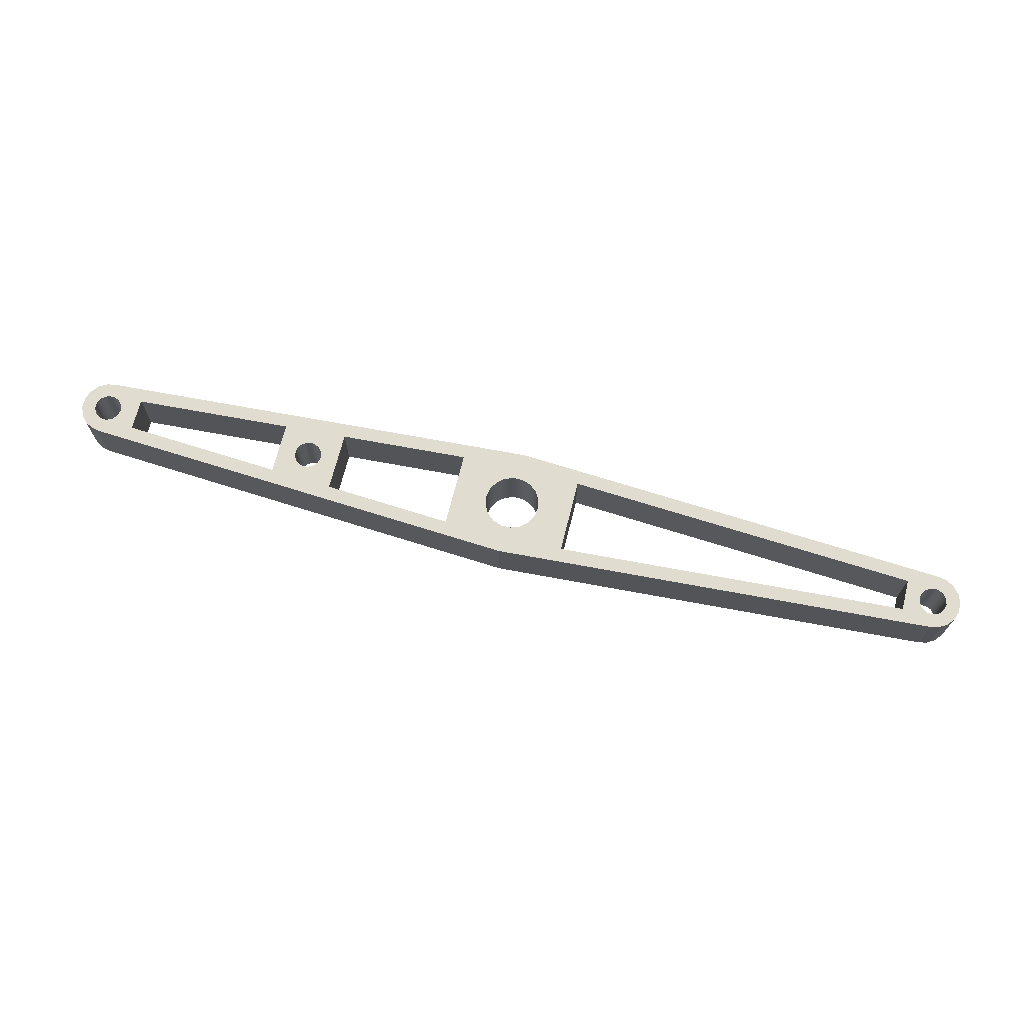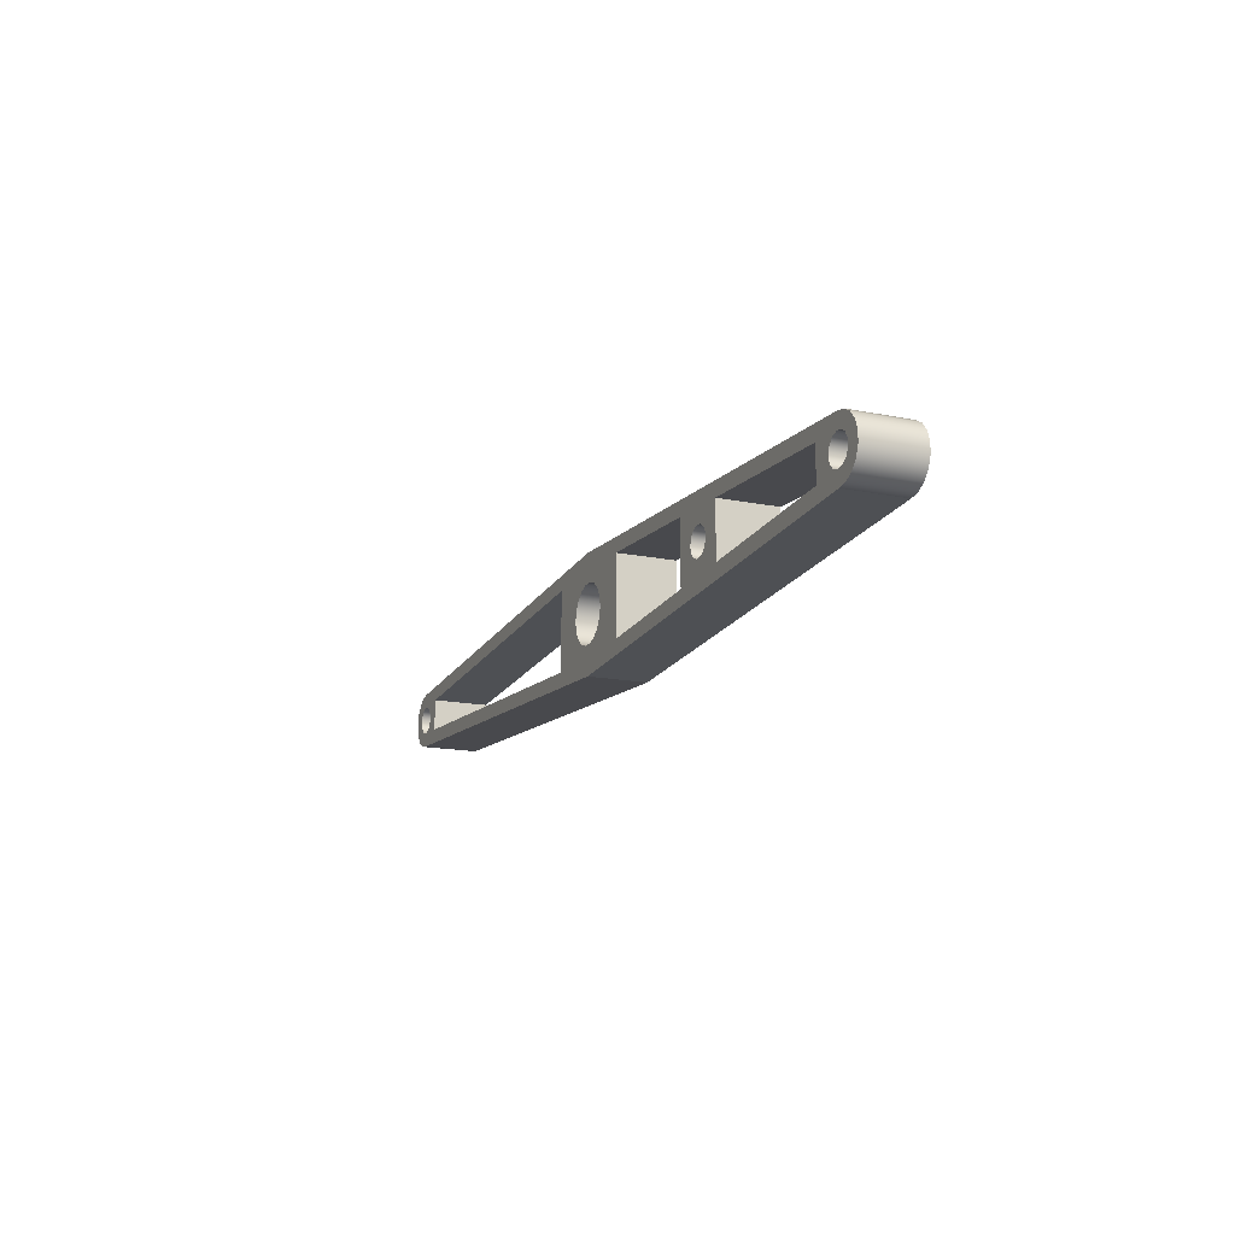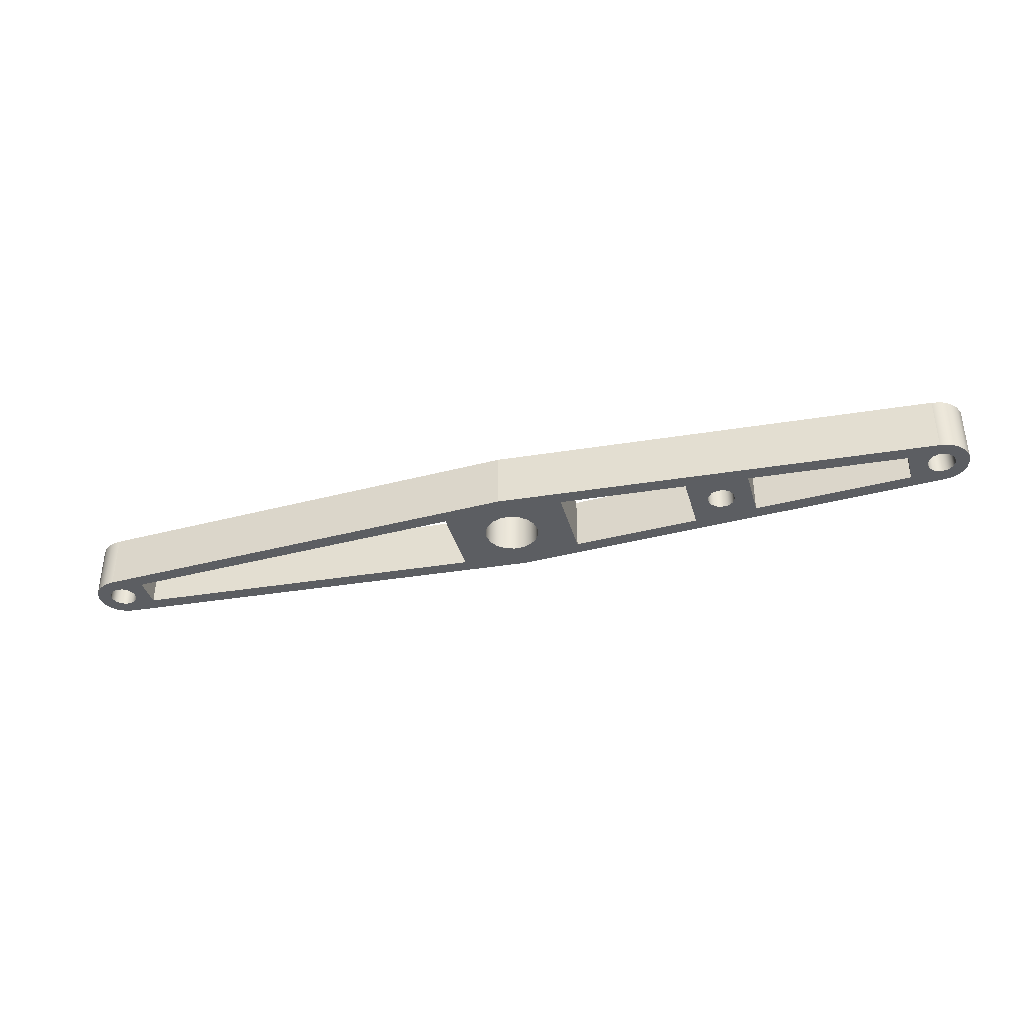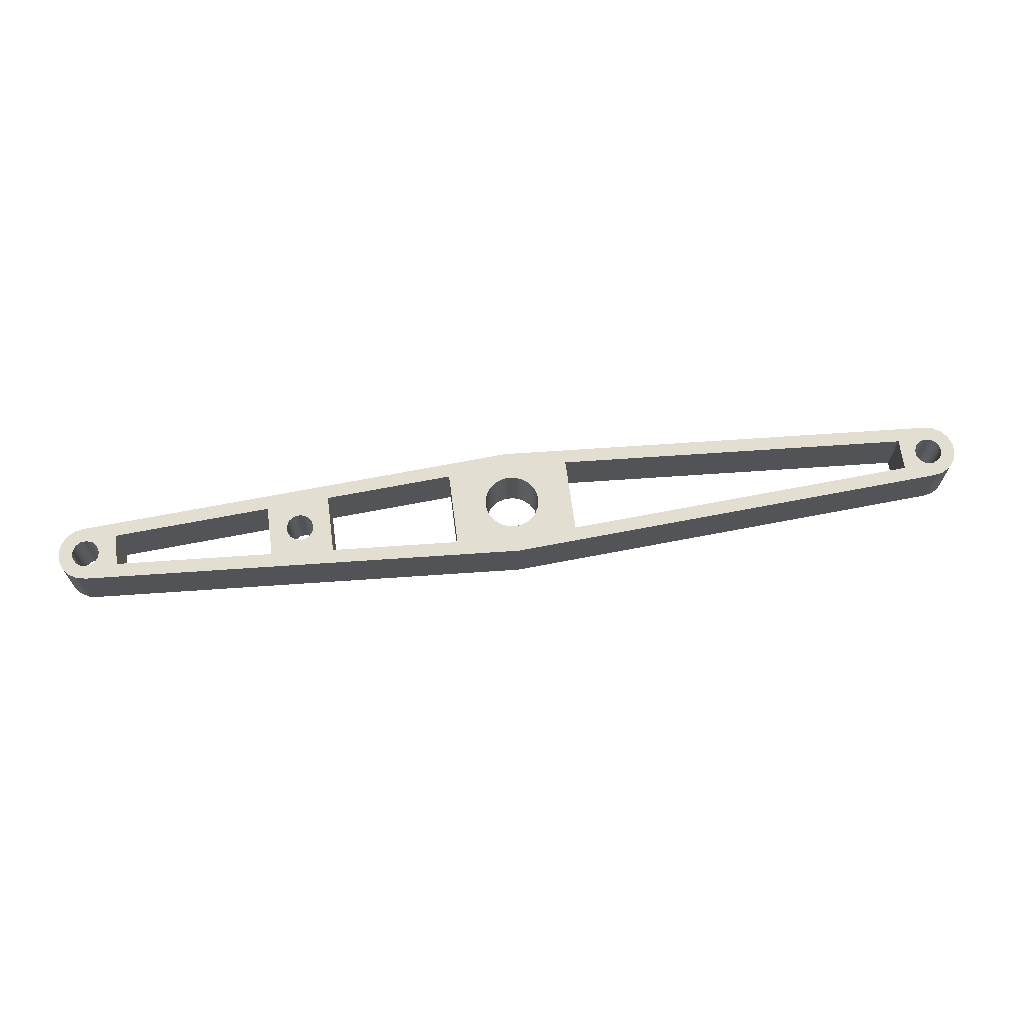
<metadata>
{"format":"obj","ext":"obj","renderer":"f3d","projection":"perspective","resolution":1024,"background":"white","views":[{"elev":69.4,"azim":-165.9,"up":"+Z"},{"elev":-15.7,"azim":66.9,"up":"+Y"},{"elev":-37.8,"azim":15.2,"up":"+Z"},{"elev":67.5,"azim":172.5,"up":"+Z"}]}
</metadata>
<code>
v 2.903 0.2917 0
v 4.717 0.1796 0
v 4.717 0.1796 0.635
v 2.903 0.2917 0.635
v 5.08 -0.3175 0
v 5.189 -0.2984 0
v 5.284 -0.2432 0
v 5.355 -0.1587 0
v 5.393 -0.05513 0
v 5.393 0.05513 0
v 5.355 0.1587 0
v 5.284 0.2432 0
v 5.189 0.2984 0
v 5.08 0.3175 0
v 5.08 0.3175 0.635
v 5.189 0.2984 0.635
v 5.284 0.2432 0.635
v 5.355 0.1587 0.635
v 5.393 0.05513 0.635
v 5.393 -0.05513 0.635
v 5.355 -0.1587 0.635
v 5.284 -0.2432 0.635
v 5.189 -0.2984 0.635
v 5.08 -0.3175 0.635
v 4.717 0.1796 0
v 4.717 -0.1796 0
v 4.717 -0.1796 0.635
v 4.717 0.1796 0.635
v 2.903 -0.2917 0
v 2.903 0.2917 0
v 2.903 0.2917 0.635
v 2.903 -0.2917 0.635
v 5.08 0.3175 0
v 0.0008515 0.6312 0
v 0.0008515 0.6312 0.635
v 5.08 0.3175 0.635
v 0.0008515 -0.6312 0
v 5.08 -0.3175 0
v 5.08 -0.3175 0.635
v 0.0008515 -0.6312 0.635
v 4.717 -0.1796 0
v 2.903 -0.2917 0
v 2.903 -0.2917 0.635
v 4.717 -0.1796 0.635
v 4.921 -1.944e-17 0.635
v 4.939 -0.07377 0.635
v 4.99 -0.1306 0.635
v 5.061 -0.1576 0.635
v 5.136 -0.1484 0.635
v 5.199 -0.1053 0.635
v 5.234 -0.03799 0.635
v 5.234 0.03799 0.635
v 5.199 0.1053 0.635
v 5.136 0.1484 0.635
v 5.061 0.1576 0.635
v 4.99 0.1306 0.635
v 4.939 0.07377 0.635
v 4.921 -1.944e-17 0
v 4.939 0.07377 0
v 4.99 0.1306 0
v 5.061 0.1576 0
v 5.136 0.1484 0
v 5.199 0.1053 0
v 5.234 0.03799 0
v 5.234 -0.03799 0
v 5.199 -0.1053 0
v 5.136 -0.1484 0
v 5.061 -0.1576 0
v 4.99 -0.1306 0
v 4.939 -0.07377 0
v 4.921 -1.944e-17 0.635
v 4.921 -1.944e-17 0
v 0.0008515 0.6312 0
v -5.08 0.3175 0
v -5.08 0.3175 0.635
v 0.0008515 0.6312 0.635
v -5.08 -0.3175 0
v 0.0008515 -0.6312 0
v 0.0008515 -0.6312 0.635
v -5.08 -0.3175 0.635
v -0.7051 -0.4273 0
v -4.752 -0.1774 0
v -4.752 -0.1774 0.635
v -0.7051 -0.4273 0.635
v -5.08 0.3175 0
v -5.189 0.2984 0
v -5.284 0.2432 0
v -5.355 0.1587 0
v -5.393 0.05513 0
v -5.393 -0.05513 0
v -5.355 -0.1587 0
v -5.284 -0.2432 0
v -5.189 -0.2984 0
v -5.08 -0.3175 0
v -5.08 -0.3175 0.635
v -5.189 -0.2984 0.635
v -5.284 -0.2432 0.635
v -5.355 -0.1587 0.635
v -5.393 -0.05513 0.635
v -5.393 0.05513 0.635
v -5.355 0.1587 0.635
v -5.284 0.2432 0.635
v -5.189 0.2984 0.635
v -5.08 0.3175 0.635
v -4.752 -0.1774 0
v -4.752 0.1774 0
v -4.752 0.1774 0.635
v -4.752 -0.1774 0.635
v -4.752 0.1774 0
v -0.7051 0.4273 0
v -0.7051 0.4273 0.635
v -4.752 0.1774 0.635
v -0.7051 0.4273 0
v -0.7051 -0.4273 0
v -0.7051 -0.4273 0.635
v -0.7051 0.4273 0.635
v 4.921 -1.944e-17 0
v 4.939 -0.07377 0
v 4.99 -0.1306 0
v 5.061 -0.1576 0
v 5.136 -0.1484 0
v 5.199 -0.1053 0
v 5.234 -0.03799 0
v 5.234 0.03799 0
v 5.199 0.1053 0
v 5.136 0.1484 0
v 5.061 0.1576 0
v 4.99 0.1306 0
v 4.939 0.07377 0
v 2.903 0.2917 0
v 2.903 -0.2917 0
v 4.717 -0.1796 0
v 4.717 0.1796 0
v -4.752 -0.1774 0
v -0.7051 -0.4273 0
v -0.7051 0.4273 0
v -4.752 0.1774 0
v -5.239 -1.944e-17 0
v -5.221 -0.07377 0
v -5.17 -0.1306 0
v -5.099 -0.1576 0
v -5.024 -0.1484 0
v -4.961 -0.1053 0
v -4.926 -0.03799 0
v -4.926 0.03799 0
v -4.961 0.1053 0
v -5.024 0.1484 0
v -5.099 0.1576 0
v -5.17 0.1306 0
v -5.221 0.07377 0
v 2.381 -1.944e-17 0
v 2.399 -0.07377 0
v 2.45 -0.1306 0
v 2.521 -0.1576 0
v 2.596 -0.1484 0
v 2.659 -0.1053 0
v 2.694 -0.03799 0
v 2.694 0.03799 0
v 2.659 0.1053 0
v 2.596 0.1484 0
v 2.521 0.1576 0
v 2.45 0.1306 0
v 2.399 0.07377 0
v 0.7068 -0.4273 0
v 2.177 -0.3365 0
v 2.177 0.3365 0
v 0.7068 0.4273 0
v -0.3175 -3.888e-17 0
v -0.2984 -0.1086 0
v -0.2432 -0.2041 0
v -0.1587 -0.275 0
v -0.05513 -0.3127 0
v 0.05513 -0.3127 0
v 0.1587 -0.275 0
v 0.2432 -0.2041 0
v 0.2984 -0.1086 0
v 0.3175 0 0
v 0.2984 0.1086 0
v 0.2432 0.2041 0
v 0.1587 0.275 0
v 0.05513 0.3127 0
v -0.05513 0.3127 0
v -0.1587 0.275 0
v -0.2432 0.2041 0
v -0.2984 0.1086 0
v -5.08 -0.3175 0
v -5.189 -0.2984 0
v -5.284 -0.2432 0
v -5.355 -0.1587 0
v -5.393 -0.05513 0
v -5.393 0.05513 0
v -5.355 0.1587 0
v -5.284 0.2432 0
v -5.189 0.2984 0
v -5.08 0.3175 0
v 0.0008515 0.6312 0
v 5.08 0.3175 0
v 5.189 0.2984 0
v 5.284 0.2432 0
v 5.355 0.1587 0
v 5.393 0.05513 0
v 5.393 -0.05513 0
v 5.355 -0.1587 0
v 5.284 -0.2432 0
v 5.189 -0.2984 0
v 5.08 -0.3175 0
v 0.0008515 -0.6312 0
v -5.239 -1.944e-17 0.635
v -5.221 -0.07377 0.635
v -5.17 -0.1306 0.635
v -5.099 -0.1576 0.635
v -5.024 -0.1484 0.635
v -4.961 -0.1053 0.635
v -4.926 -0.03799 0.635
v -4.926 0.03799 0.635
v -4.961 0.1053 0.635
v -5.024 0.1484 0.635
v -5.099 0.1576 0.635
v -5.17 0.1306 0.635
v -5.221 0.07377 0.635
v -5.239 -1.944e-17 0
v -5.221 0.07377 0
v -5.17 0.1306 0
v -5.099 0.1576 0
v -5.024 0.1484 0
v -4.961 0.1053 0
v -4.926 0.03799 0
v -4.926 -0.03799 0
v -4.961 -0.1053 0
v -5.024 -0.1484 0
v -5.099 -0.1576 0
v -5.17 -0.1306 0
v -5.221 -0.07377 0
v -5.239 -1.944e-17 0.635
v -5.239 -1.944e-17 0
v 4.921 -1.944e-17 0.635
v 4.939 0.07377 0.635
v 4.99 0.1306 0.635
v 5.061 0.1576 0.635
v 5.136 0.1484 0.635
v 5.199 0.1053 0.635
v 5.234 0.03799 0.635
v 5.234 -0.03799 0.635
v 5.199 -0.1053 0.635
v 5.136 -0.1484 0.635
v 5.061 -0.1576 0.635
v 4.99 -0.1306 0.635
v 4.939 -0.07377 0.635
v 2.903 -0.2917 0.635
v 2.903 0.2917 0.635
v 4.717 0.1796 0.635
v 4.717 -0.1796 0.635
v -0.7051 -0.4273 0.635
v -4.752 -0.1774 0.635
v -4.752 0.1774 0.635
v -0.7051 0.4273 0.635
v -5.239 -1.944e-17 0.635
v -5.221 0.07377 0.635
v -5.17 0.1306 0.635
v -5.099 0.1576 0.635
v -5.024 0.1484 0.635
v -4.961 0.1053 0.635
v -4.926 0.03799 0.635
v -4.926 -0.03799 0.635
v -4.961 -0.1053 0.635
v -5.024 -0.1484 0.635
v -5.099 -0.1576 0.635
v -5.17 -0.1306 0.635
v -5.221 -0.07377 0.635
v 2.381 -1.944e-17 0.635
v 2.399 0.07377 0.635
v 2.45 0.1306 0.635
v 2.521 0.1576 0.635
v 2.596 0.1484 0.635
v 2.659 0.1053 0.635
v 2.694 0.03799 0.635
v 2.694 -0.03799 0.635
v 2.659 -0.1053 0.635
v 2.596 -0.1484 0.635
v 2.521 -0.1576 0.635
v 2.45 -0.1306 0.635
v 2.399 -0.07377 0.635
v 2.177 -0.3365 0.635
v 0.7068 -0.4273 0.635
v 0.7068 0.4273 0.635
v 2.177 0.3365 0.635
v -0.3175 -3.888e-17 0.635
v -0.2984 0.1086 0.635
v -0.2432 0.2041 0.635
v -0.1587 0.275 0.635
v -0.05513 0.3127 0.635
v 0.05513 0.3127 0.635
v 0.1587 0.275 0.635
v 0.2432 0.2041 0.635
v 0.2984 0.1086 0.635
v 0.3175 0 0.635
v 0.2984 -0.1086 0.635
v 0.2432 -0.2041 0.635
v 0.1587 -0.275 0.635
v 0.05513 -0.3127 0.635
v -0.05513 -0.3127 0.635
v -0.1587 -0.275 0.635
v -0.2432 -0.2041 0.635
v -0.2984 -0.1086 0.635
v -5.08 0.3175 0.635
v -5.189 0.2984 0.635
v -5.284 0.2432 0.635
v -5.355 0.1587 0.635
v -5.393 0.05513 0.635
v -5.393 -0.05513 0.635
v -5.355 -0.1587 0.635
v -5.284 -0.2432 0.635
v -5.189 -0.2984 0.635
v -5.08 -0.3175 0.635
v 0.0008515 -0.6312 0.635
v 5.08 -0.3175 0.635
v 5.189 -0.2984 0.635
v 5.284 -0.2432 0.635
v 5.355 -0.1587 0.635
v 5.393 -0.05513 0.635
v 5.393 0.05513 0.635
v 5.355 0.1587 0.635
v 5.284 0.2432 0.635
v 5.189 0.2984 0.635
v 5.08 0.3175 0.635
v 0.0008515 0.6312 0.635
v 2.381 -1.944e-17 0.635
v 2.399 -0.07377 0.635
v 2.45 -0.1306 0.635
v 2.521 -0.1576 0.635
v 2.596 -0.1484 0.635
v 2.659 -0.1053 0.635
v 2.694 -0.03799 0.635
v 2.694 0.03799 0.635
v 2.659 0.1053 0.635
v 2.596 0.1484 0.635
v 2.521 0.1576 0.635
v 2.45 0.1306 0.635
v 2.399 0.07377 0.635
v 2.381 -1.944e-17 0
v 2.399 0.07377 0
v 2.45 0.1306 0
v 2.521 0.1576 0
v 2.596 0.1484 0
v 2.659 0.1053 0
v 2.694 0.03799 0
v 2.694 -0.03799 0
v 2.659 -0.1053 0
v 2.596 -0.1484 0
v 2.521 -0.1576 0
v 2.45 -0.1306 0
v 2.399 -0.07377 0
v 2.381 -1.944e-17 0.635
v 2.381 -1.944e-17 0
v 2.177 -0.3365 0
v 0.7068 -0.4273 0
v 0.7068 -0.4273 0.635
v 2.177 -0.3365 0.635
v 0.7068 -0.4273 0
v 0.7068 0.4273 0
v 0.7068 0.4273 0.635
v 0.7068 -0.4273 0.635
v 0.7068 0.4273 0
v 2.177 0.3365 0
v 2.177 0.3365 0.635
v 0.7068 0.4273 0.635
v 2.177 0.3365 0
v 2.177 -0.3365 0
v 2.177 -0.3365 0.635
v 2.177 0.3365 0.635
v -0.3175 -3.888e-17 0.635
v -0.2984 -0.1086 0.635
v -0.2432 -0.2041 0.635
v -0.1587 -0.275 0.635
v -0.05513 -0.3127 0.635
v 0.05513 -0.3127 0.635
v 0.1587 -0.275 0.635
v 0.2432 -0.2041 0.635
v 0.2984 -0.1086 0.635
v 0.3175 0 0.635
v 0.2984 0.1086 0.635
v 0.2432 0.2041 0.635
v 0.1587 0.275 0.635
v 0.05513 0.3127 0.635
v -0.05513 0.3127 0.635
v -0.1587 0.275 0.635
v -0.2432 0.2041 0.635
v -0.2984 0.1086 0.635
v -0.3175 -3.888e-17 0
v -0.2984 0.1086 0
v -0.2432 0.2041 0
v -0.1587 0.275 0
v -0.05513 0.3127 0
v 0.05513 0.3127 0
v 0.1587 0.275 0
v 0.2432 0.2041 0
v 0.2984 0.1086 0
v 0.3175 0 0
v 0.2984 -0.1086 0
v 0.2432 -0.2041 0
v 0.1587 -0.275 0
v 0.05513 -0.3127 0
v -0.05513 -0.3127 0
v -0.1587 -0.275 0
v -0.2432 -0.2041 0
v -0.2984 -0.1086 0
v -0.3175 -3.888e-17 0.635
v -0.3175 -3.888e-17 0
f 1 2 4
f 4 2 3
f 24 5 23
f 23 5 6
f 23 6 22
f 22 6 7
f 22 7 21
f 21 7 8
f 21 8 20
f 20 8 9
f 20 9 19
f 19 9 10
f 19 10 18
f 18 10 11
f 18 11 17
f 17 11 12
f 17 12 16
f 16 12 13
f 16 13 15
f 15 13 14
f 25 26 28
f 28 26 27
f 29 30 32
f 32 30 31
f 33 34 36
f 36 34 35
f 37 38 40
f 40 38 39
f 41 42 44
f 44 42 43
f 46 70 45
f 45 70 72
f 71 58 57
f 57 58 59
f 57 59 56
f 56 59 60
f 56 60 55
f 55 60 61
f 55 61 54
f 54 61 62
f 54 62 53
f 53 62 63
f 53 63 52
f 52 63 64
f 52 64 51
f 51 64 65
f 51 65 50
f 50 65 66
f 50 66 49
f 49 66 67
f 49 67 48
f 48 67 68
f 48 68 47
f 47 68 69
f 47 69 46
f 46 69 70
f 73 74 76
f 76 74 75
f 77 78 80
f 80 78 79
f 81 82 84
f 84 82 83
f 104 85 103
f 103 85 86
f 103 86 102
f 102 86 87
f 102 87 101
f 101 87 88
f 101 88 100
f 100 88 89
f 100 89 99
f 99 89 90
f 99 90 98
f 98 90 91
f 98 91 97
f 97 91 92
f 97 92 96
f 96 92 93
f 96 93 95
f 95 93 94
f 105 106 108
f 108 106 107
f 109 110 112
f 112 110 111
f 113 114 116
f 116 114 115
f 118 132 117
f 117 132 133
f 117 133 129
f 129 133 128
f 128 133 127
f 127 133 199
f 127 199 200
f 118 119 132
f 132 119 120
f 132 120 204
f 204 120 203
f 203 120 121
f 203 121 122
f 203 122 202
f 202 122 123
f 202 123 124
f 202 124 201
f 201 124 125
f 201 125 200
f 200 125 126
f 200 126 127
f 131 158 130
f 130 158 159
f 130 159 160
f 132 206 131
f 131 206 165
f 131 165 154
f 154 165 153
f 153 165 152
f 152 165 151
f 151 165 166
f 151 166 163
f 163 166 162
f 162 166 161
f 161 166 130
f 161 130 160
f 130 197 133
f 133 197 198
f 133 198 199
f 135 186 134
f 134 186 187
f 134 187 188
f 136 168 135
f 135 168 169
f 135 169 170
f 137 195 136
f 136 195 196
f 136 196 167
f 167 196 166
f 166 196 197
f 166 197 130
f 134 145 137
f 137 145 146
f 137 146 147
f 139 190 138
f 138 190 191
f 138 191 150
f 150 191 192
f 150 192 149
f 149 192 148
f 148 192 193
f 148 193 137
f 137 193 194
f 137 194 195
f 190 139 189
f 189 139 140
f 189 140 141
f 142 134 141
f 141 134 188
f 141 188 189
f 142 143 134
f 134 143 144
f 134 144 145
f 147 148 137
f 154 155 131
f 131 155 156
f 131 156 157
f 157 158 131
f 165 207 164
f 164 207 135
f 164 135 173
f 173 135 172
f 172 135 171
f 171 135 170
f 164 177 167
f 167 177 178
f 167 178 179
f 173 174 164
f 164 174 175
f 164 175 176
f 176 177 164
f 179 180 167
f 167 180 181
f 167 181 136
f 136 181 182
f 136 182 183
f 183 184 136
f 136 184 185
f 136 185 168
f 204 205 132
f 132 205 206
f 206 207 165
f 207 186 135
f 209 233 208
f 208 233 235
f 234 221 220
f 220 221 222
f 220 222 219
f 219 222 223
f 219 223 218
f 218 223 224
f 218 224 217
f 217 224 225
f 217 225 216
f 216 225 226
f 216 226 215
f 215 226 227
f 215 227 214
f 214 227 228
f 214 228 213
f 213 228 229
f 213 229 212
f 212 229 230
f 212 230 211
f 211 230 231
f 211 231 210
f 210 231 232
f 210 232 209
f 209 232 233
f 237 251 236
f 236 251 252
f 236 252 248
f 248 252 247
f 247 252 246
f 246 252 318
f 246 318 319
f 237 238 251
f 251 238 239
f 251 239 323
f 323 239 322
f 322 239 240
f 322 240 241
f 322 241 321
f 321 241 242
f 321 242 320
f 320 242 243
f 320 243 244
f 320 244 319
f 319 244 245
f 319 245 246
f 250 276 249
f 249 276 277
f 249 277 278
f 251 325 250
f 250 325 286
f 250 286 273
f 273 286 272
f 272 286 271
f 271 286 270
f 270 286 283
f 270 283 282
f 282 283 281
f 281 283 280
f 280 283 249
f 280 249 279
f 279 249 278
f 249 316 252
f 252 316 317
f 252 317 318
f 254 314 253
f 253 314 315
f 253 315 284
f 284 315 283
f 283 315 316
f 283 316 249
f 255 263 254
f 254 263 264
f 254 264 265
f 256 305 255
f 255 305 306
f 255 306 307
f 253 287 256
f 256 287 288
f 256 288 289
f 258 309 257
f 257 309 310
f 257 310 269
f 269 310 311
f 269 311 268
f 268 311 267
f 267 311 312
f 267 312 254
f 254 312 313
f 254 313 314
f 309 258 308
f 308 258 259
f 308 259 260
f 261 255 260
f 260 255 307
f 260 307 308
f 261 262 255
f 255 262 263
f 265 266 254
f 254 266 267
f 273 274 250
f 250 274 275
f 250 275 276
f 285 296 284
f 284 296 297
f 284 297 298
f 286 326 285
f 285 326 256
f 285 256 292
f 292 256 291
f 291 256 290
f 290 256 289
f 292 293 285
f 285 293 294
f 285 294 295
f 295 296 285
f 298 299 284
f 284 299 300
f 284 300 253
f 253 300 301
f 253 301 302
f 302 303 253
f 253 303 304
f 253 304 287
f 323 324 251
f 251 324 325
f 325 326 286
f 326 305 256
f 328 352 327
f 327 352 354
f 353 340 339
f 339 340 341
f 339 341 338
f 338 341 342
f 338 342 337
f 337 342 343
f 337 343 336
f 336 343 344
f 336 344 335
f 335 344 345
f 335 345 334
f 334 345 346
f 334 346 333
f 333 346 347
f 333 347 332
f 332 347 348
f 332 348 331
f 331 348 349
f 331 349 330
f 330 349 350
f 330 350 329
f 329 350 351
f 329 351 328
f 328 351 352
f 355 356 358
f 358 356 357
f 359 360 362
f 362 360 361
f 363 364 366
f 366 364 365
f 367 368 370
f 370 368 369
f 372 406 371
f 371 406 408
f 407 389 388
f 388 389 390
f 388 390 387
f 387 390 391
f 387 391 386
f 386 391 392
f 386 392 385
f 385 392 393
f 385 393 384
f 384 393 394
f 384 394 383
f 383 394 395
f 383 395 382
f 382 395 396
f 382 396 381
f 381 396 397
f 381 397 380
f 380 397 398
f 380 398 379
f 379 398 399
f 379 399 378
f 378 399 400
f 378 400 377
f 377 400 401
f 377 401 376
f 376 401 402
f 376 402 375
f 375 402 403
f 375 403 374
f 374 403 404
f 374 404 373
f 373 404 405
f 373 405 372
f 372 405 406

</code>
